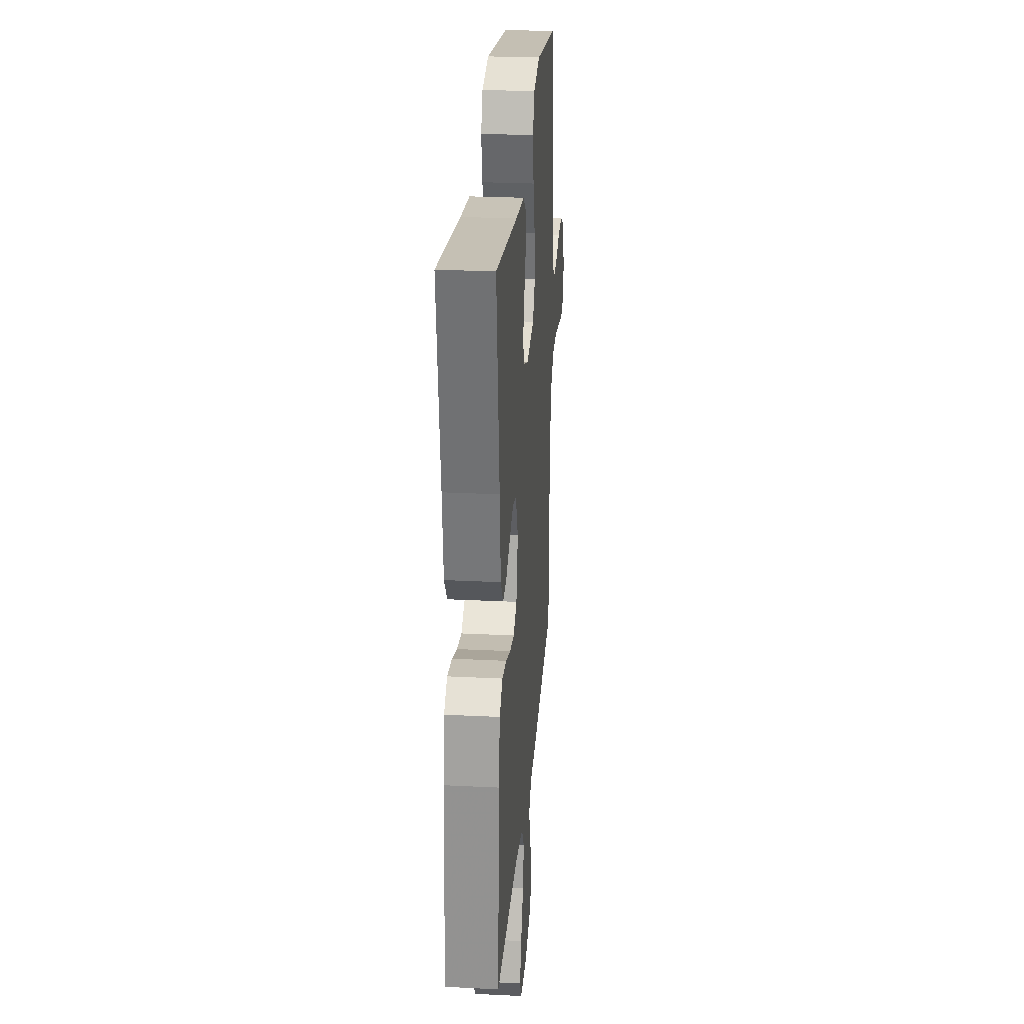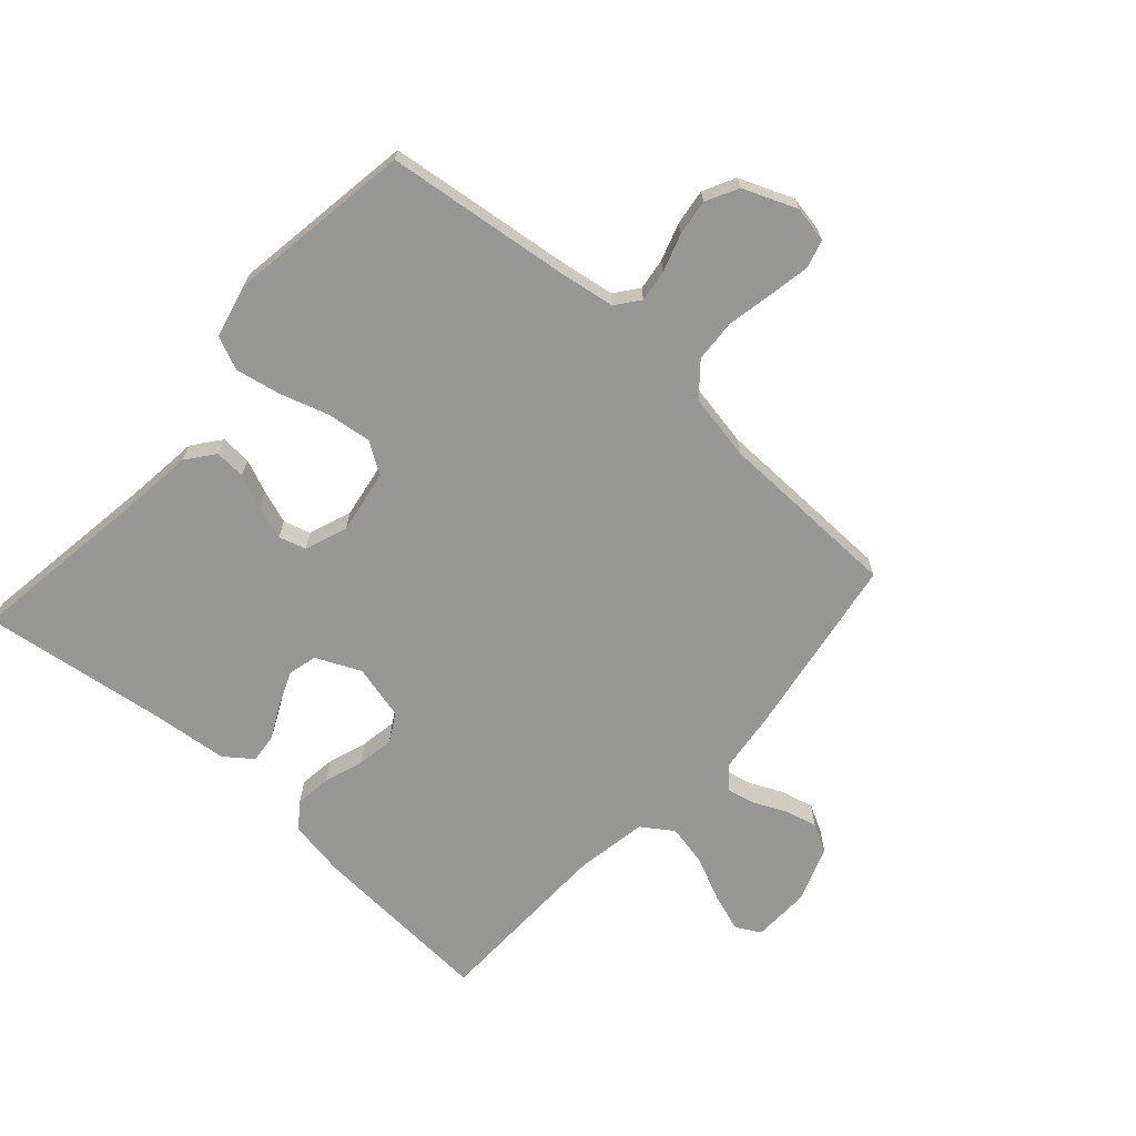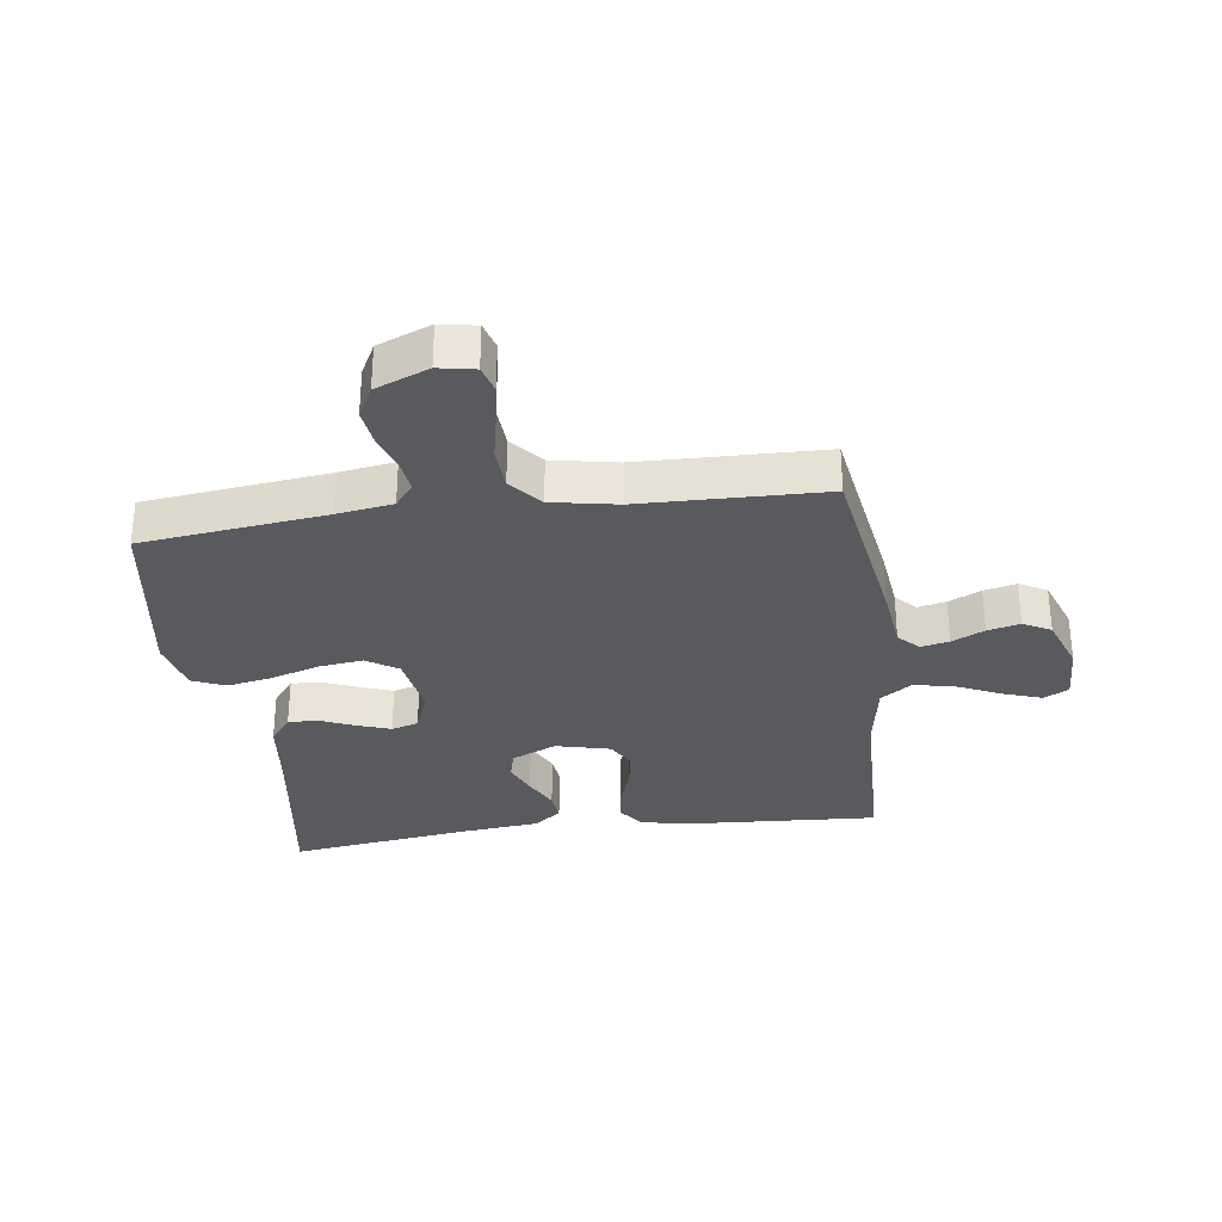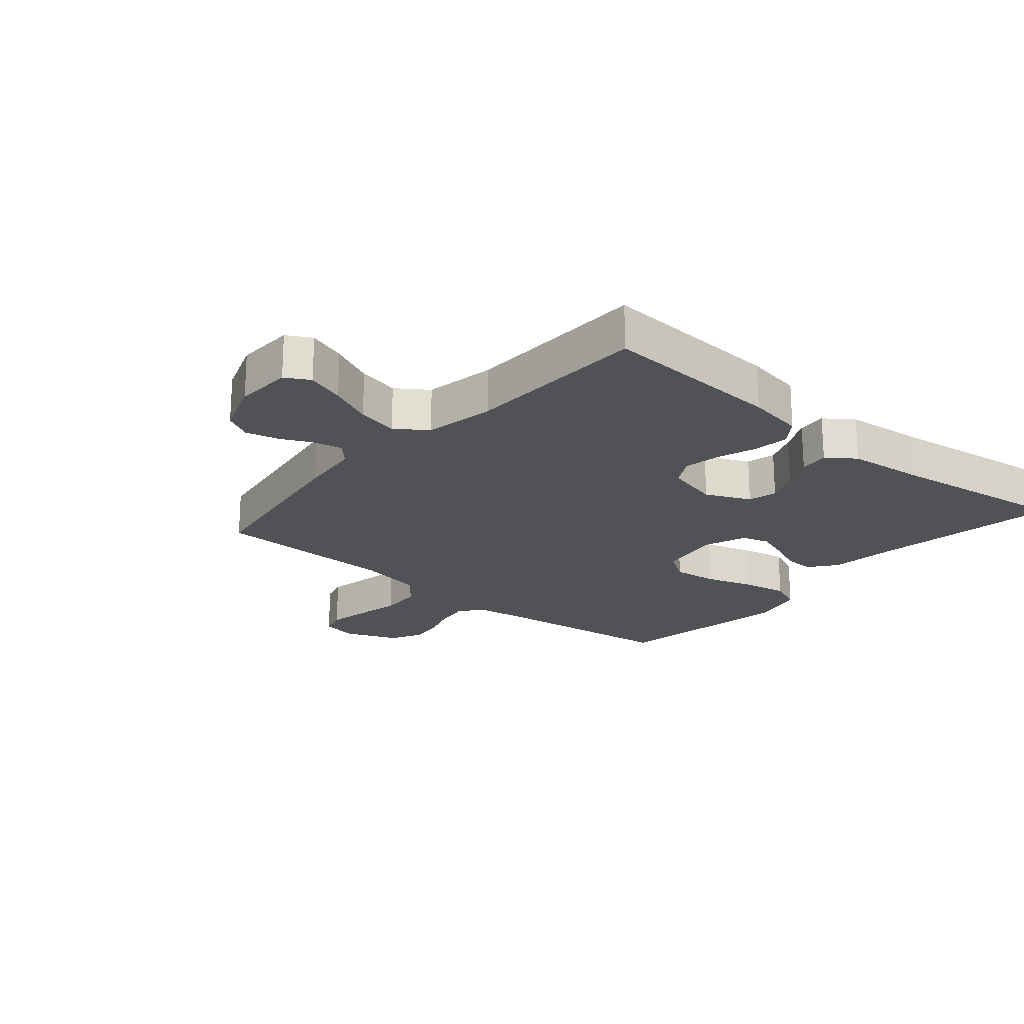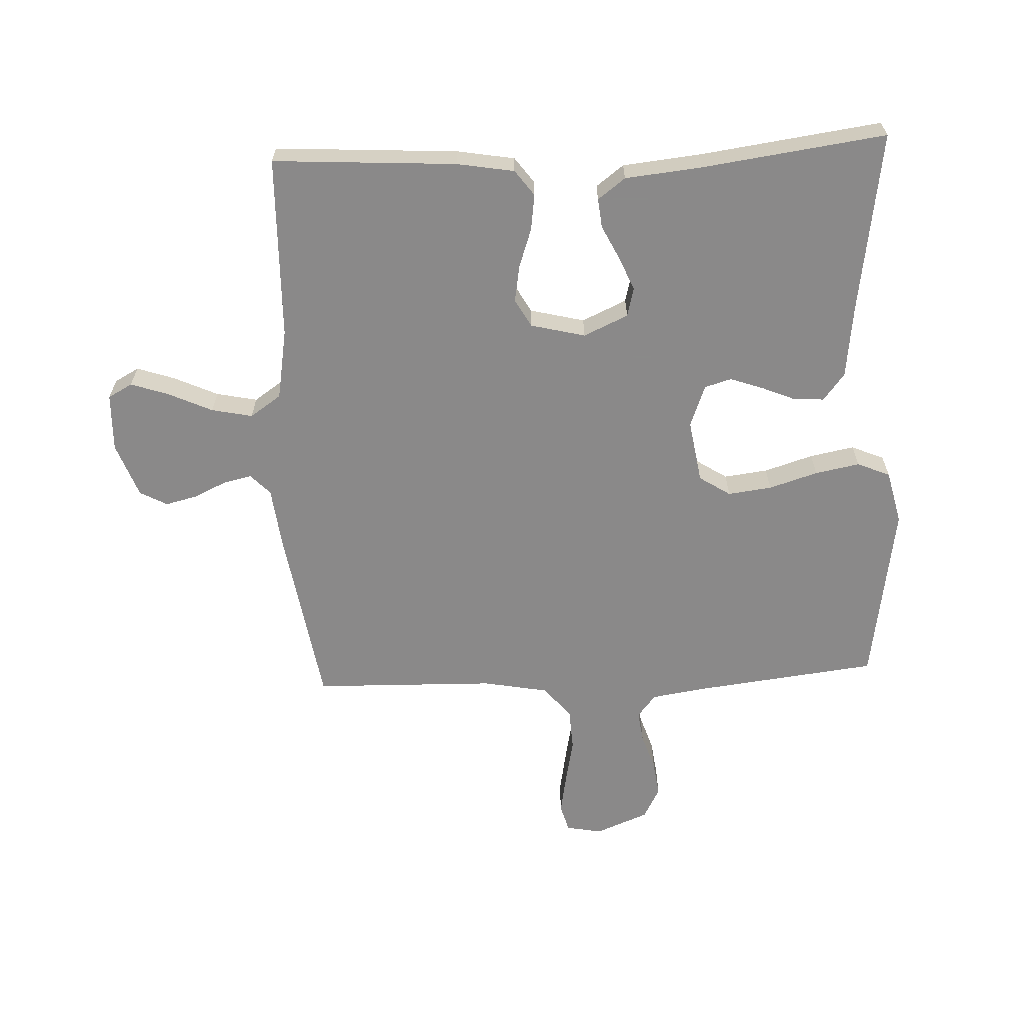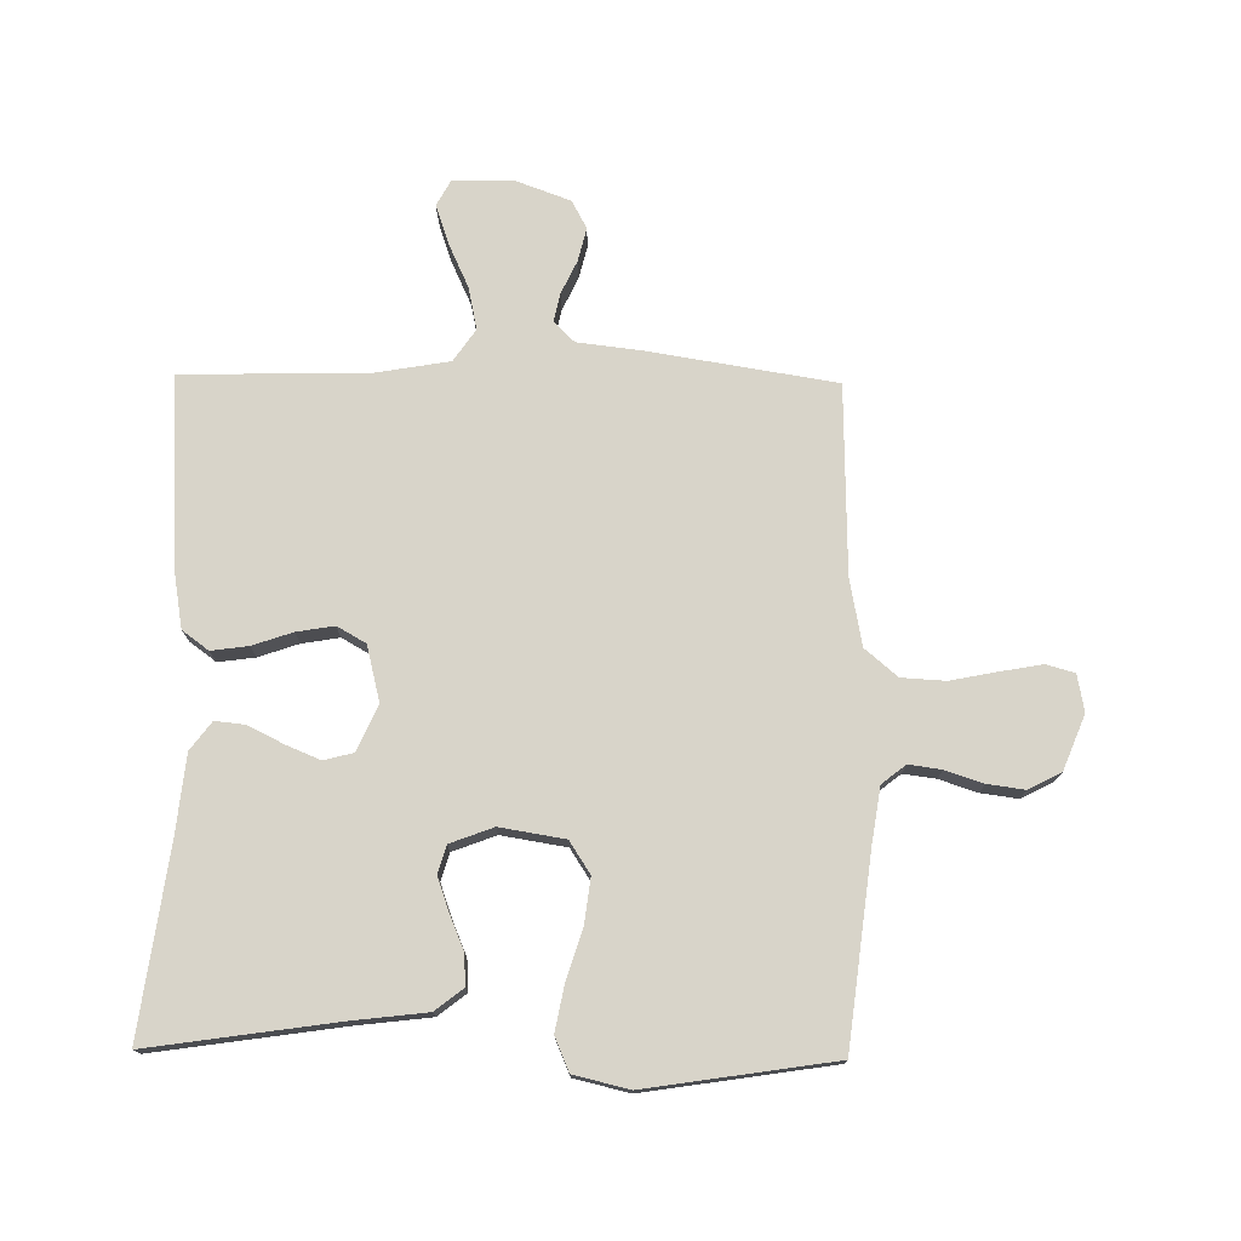
<metadata>
{"format":"obj","ext":"obj","renderer":"f3d","projection":"perspective","resolution":1024,"background":"white","views":[{"elev":26.4,"azim":-85.5,"up":"+Z"},{"elev":-68.1,"azim":48.2,"up":"+Y"},{"elev":-31.3,"azim":97.6,"up":"+Y"},{"elev":-21.1,"azim":-130.6,"up":"+Y"},{"elev":-63.3,"azim":-87.5,"up":"+Y"},{"elev":75.4,"azim":0.8,"up":"+Y"}]}
</metadata>
<code>
v -0.5 0.07 0.5
v -0.2 0.07 0.456
v -0.082 0.07 0.442
v -0.037 0.07 0.407
v -0.04 0.07 0.357
v -0.063 0.07 0.302
v -0.082 0.07 0.248
v -0.069 0.07 0.204
v 0 0.07 0.178
v 0.104 0.07 0.195
v 0.137 0.07 0.246
v 0.128 0.07 0.318
v 0.103 0.07 0.398
v 0.089 0.07 0.471
v 0.112 0.07 0.525
v 0.2 0.07 0.546
v 0.5 0.07 0.5
v 0.536 0.07 0.2
v 0.55 0.07 0.109
v 0.588 0.07 0.079
v 0.64 0.07 0.086
v 0.701 0.07 0.106
v 0.76 0.07 0.114
v 0.812 0.07 0.087
v 0.847 0.07 0
v 0.836 0.07 -0.059
v 0.791 0.07 -0.072
v 0.724 0.07 -0.06
v 0.649 0.07 -0.045
v 0.579 0.07 -0.049
v 0.527 0.07 -0.093
v 0.507 0.07 -0.2
v 0.5 0.07 -0.5
v 0.2 0.07 -0.548
v 0.099 0.07 -0.56
v 0.066 0.07 -0.592
v 0.076 0.07 -0.638
v 0.101 0.07 -0.691
v 0.114 0.07 -0.744
v 0.09 0.07 -0.789
v 0 0.07 -0.822
v -0.095 0.07 -0.819
v -0.117 0.07 -0.779
v -0.096 0.07 -0.717
v -0.063 0.07 -0.645
v -0.049 0.07 -0.578
v -0.084 0.07 -0.527
v -0.2 0.07 -0.507
v -0.5 0.07 -0.5
v -0.482 0.07 -0.2
v -0.466 0.07 -0.106
v -0.424 0.07 -0.075
v -0.365 0.07 -0.083
v -0.301 0.07 -0.105
v -0.241 0.07 -0.115
v -0.195 0.07 -0.089
v -0.173 0.07 0
v -0.206 0.07 0.073
v -0.253 0.07 0.085
v -0.308 0.07 0.062
v -0.364 0.07 0.034
v -0.412 0.07 0.029
v -0.446 0.07 0.074
v -0.459 0.07 0.2
v -0.5 0 0.5
v -0.2 0 0.456
v -0.082 0 0.442
v -0.037 0 0.407
v -0.04 0 0.357
v -0.063 0 0.302
v -0.082 0 0.248
v -0.069 0 0.204
v 0 0 0.178
v 0.104 0 0.195
v 0.137 0 0.246
v 0.128 0 0.318
v 0.103 0 0.398
v 0.089 0 0.471
v 0.112 0 0.525
v 0.2 0 0.546
v 0.5 0 0.5
v 0.536 0 0.2
v 0.55 0 0.109
v 0.588 0 0.079
v 0.64 0 0.086
v 0.701 0 0.106
v 0.76 0 0.114
v 0.812 0 0.087
v 0.847 0 0
v 0.836 0 -0.059
v 0.791 0 -0.072
v 0.724 0 -0.06
v 0.649 0 -0.045
v 0.579 0 -0.049
v 0.527 0 -0.093
v 0.507 0 -0.2
v 0.5 0 -0.5
v 0.2 0 -0.548
v 0.099 0 -0.56
v 0.066 0 -0.592
v 0.076 0 -0.638
v 0.101 0 -0.691
v 0.114 0 -0.744
v 0.09 0 -0.789
v 0 0 -0.822
v -0.095 0 -0.819
v -0.117 0 -0.779
v -0.096 0 -0.717
v -0.063 0 -0.645
v -0.049 0 -0.578
v -0.084 0 -0.527
v -0.2 0 -0.507
v -0.5 0 -0.5
v -0.482 0 -0.2
v -0.466 0 -0.106
v -0.424 0 -0.075
v -0.365 0 -0.083
v -0.301 0 -0.105
v -0.241 0 -0.115
v -0.195 0 -0.089
v -0.173 0 0
v -0.206 0 0.073
v -0.253 0 0.085
v -0.308 0 0.062
v -0.364 0 0.034
v -0.412 0 0.029
v -0.446 0 0.074
v -0.459 0 0.2
f 62 63 64
f 61 62 64
f 60 61 64
f 64 1 2
f 60 64 2
f 59 60 2
f 4 5 6
f 3 4 6
f 2 3 6
f 59 2 6
f 58 59 6
f 57 58 6 7
f 56 57 7 8
f 52 53 54
f 51 52 54
f 50 51 54
f 49 50 54
f 48 49 54
f 47 48 54 55
f 46 47 55 56
f 43 44 45
f 42 43 45
f 41 42 45
f 40 41 45
f 39 40 45
f 38 39 45
f 37 38 45
f 36 37 45 46
f 56 8 9
f 46 56 9
f 36 46 9
f 35 36 9
f 35 9 10
f 34 35 10
f 33 34 10
f 32 33 10
f 27 28 29
f 26 27 29
f 25 26 29
f 24 25 29
f 23 24 29
f 22 23 29
f 21 22 29
f 20 21 29 30
f 19 20 30 31
f 16 17 18
f 15 16 18
f 14 15 18
f 13 14 18
f 12 13 18
f 19 31 32
f 18 19 32
f 12 18 32
f 11 12 32
f 10 11 32
f 128 127 126
f 128 126 125
f 128 125 124
f 66 65 128
f 66 128 124
f 66 124 123
f 70 69 68
f 70 68 67
f 70 67 66
f 70 66 123
f 70 123 122
f 71 70 122 121
f 72 71 121 120
f 118 117 116
f 118 116 115
f 118 115 114
f 118 114 113
f 118 113 112
f 119 118 112 111
f 120 119 111 110
f 109 108 107
f 109 107 106
f 109 106 105
f 109 105 104
f 109 104 103
f 109 103 102
f 109 102 101
f 110 109 101 100
f 73 72 120
f 73 120 110
f 73 110 100
f 73 100 99
f 74 73 99
f 74 99 98
f 74 98 97
f 74 97 96
f 93 92 91
f 93 91 90
f 93 90 89
f 93 89 88
f 93 88 87
f 93 87 86
f 93 86 85
f 94 93 85 84
f 95 94 84 83
f 82 81 80
f 82 80 79
f 82 79 78
f 82 78 77
f 82 77 76
f 96 95 83
f 96 83 82
f 96 82 76
f 96 76 75
f 96 75 74
f 1 65 66 2
f 2 66 67 3
f 3 67 68 4
f 4 68 69 5
f 5 69 70 6
f 6 70 71 7
f 7 71 72 8
f 8 72 73 9
f 9 73 74 10
f 10 74 75 11
f 11 75 76 12
f 12 76 77 13
f 13 77 78 14
f 14 78 79 15
f 15 79 80 16
f 16 80 81 17
f 17 81 82 18
f 18 82 83 19
f 19 83 84 20
f 20 84 85 21
f 21 85 86 22
f 22 86 87 23
f 23 87 88 24
f 24 88 89 25
f 25 89 90 26
f 26 90 91 27
f 27 91 92 28
f 28 92 93 29
f 29 93 94 30
f 30 94 95 31
f 31 95 96 32
f 32 96 97 33
f 33 97 98 34
f 34 98 99 35
f 35 99 100 36
f 36 100 101 37
f 37 101 102 38
f 38 102 103 39
f 39 103 104 40
f 40 104 105 41
f 41 105 106 42
f 42 106 107 43
f 43 107 108 44
f 44 108 109 45
f 45 109 110 46
f 46 110 111 47
f 47 111 112 48
f 48 112 113 49
f 49 113 114 50
f 50 114 115 51
f 51 115 116 52
f 52 116 117 53
f 53 117 118 54
f 54 118 119 55
f 55 119 120 56
f 56 120 121 57
f 57 121 122 58
f 58 122 123 59
f 59 123 124 60
f 60 124 125 61
f 61 125 126 62
f 62 126 127 63
f 63 127 128 64
f 64 128 65 1

</code>
